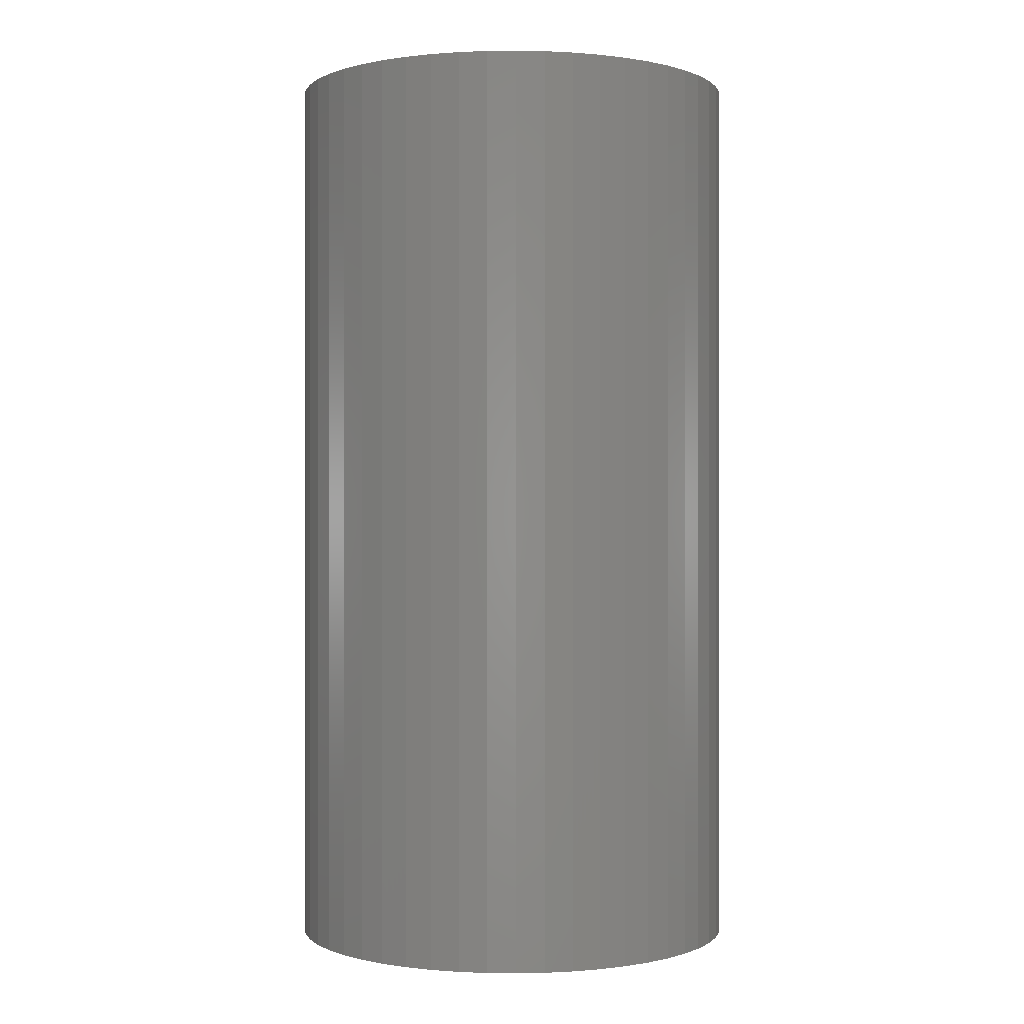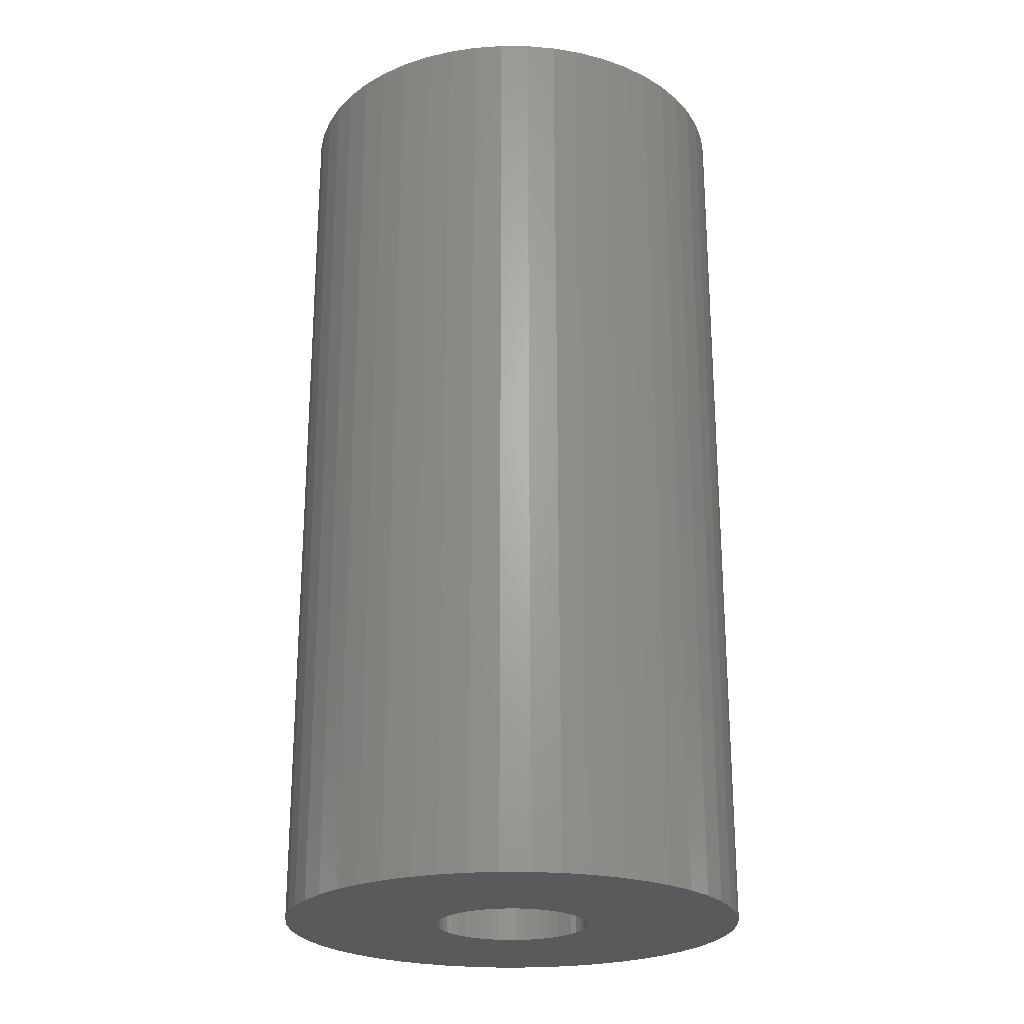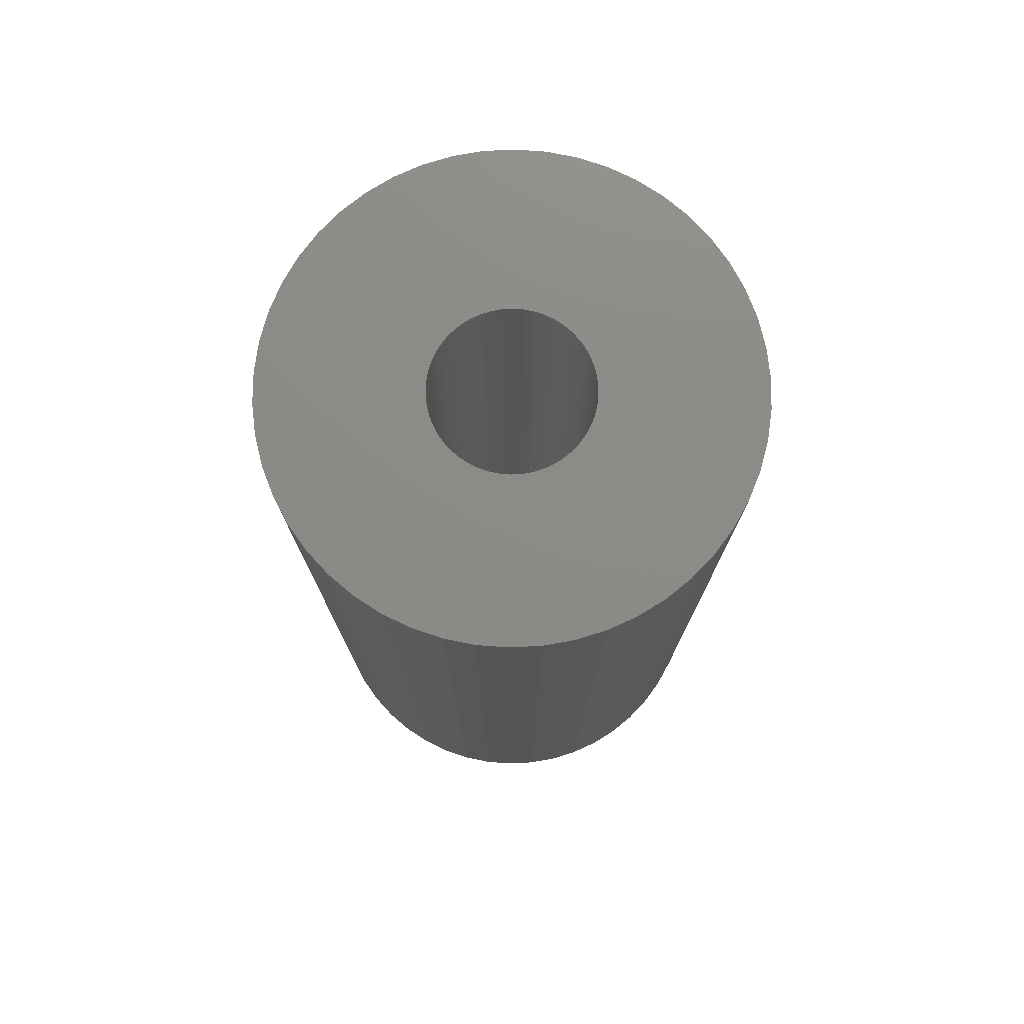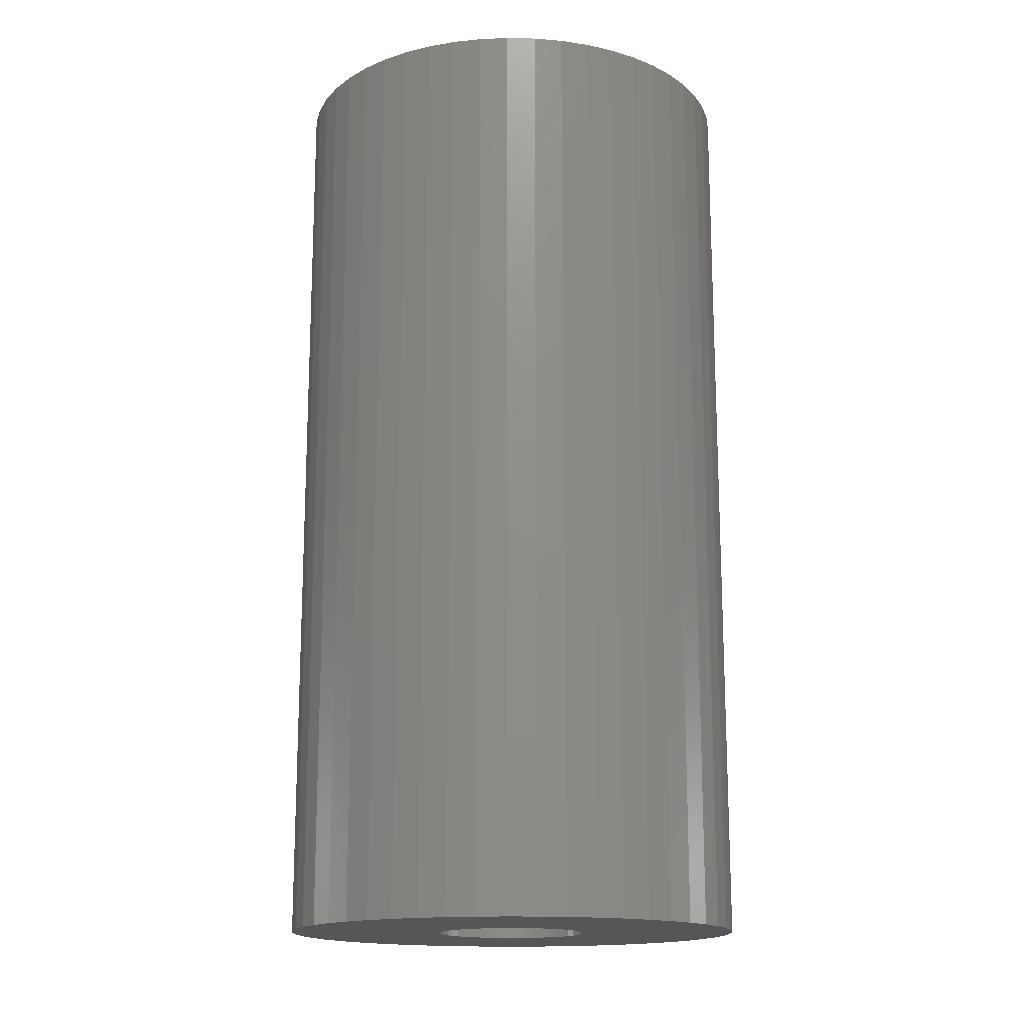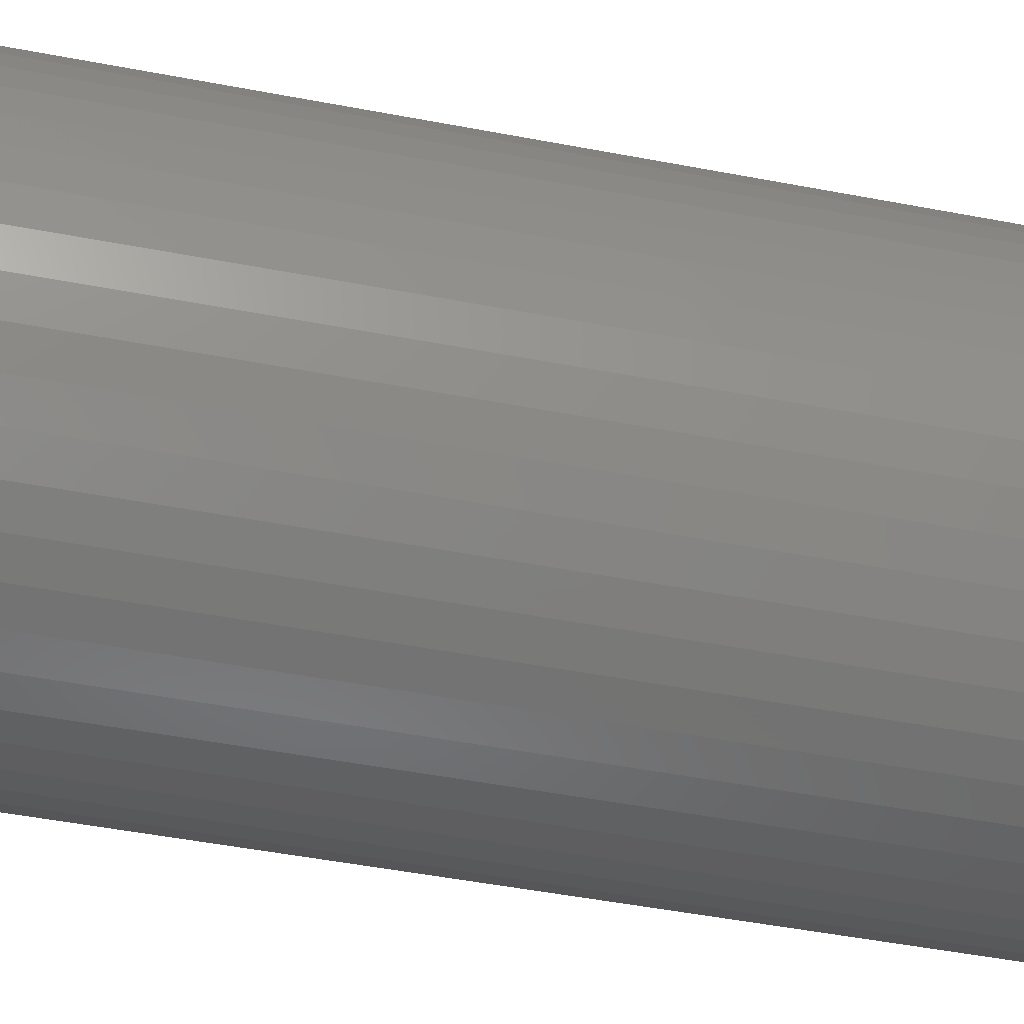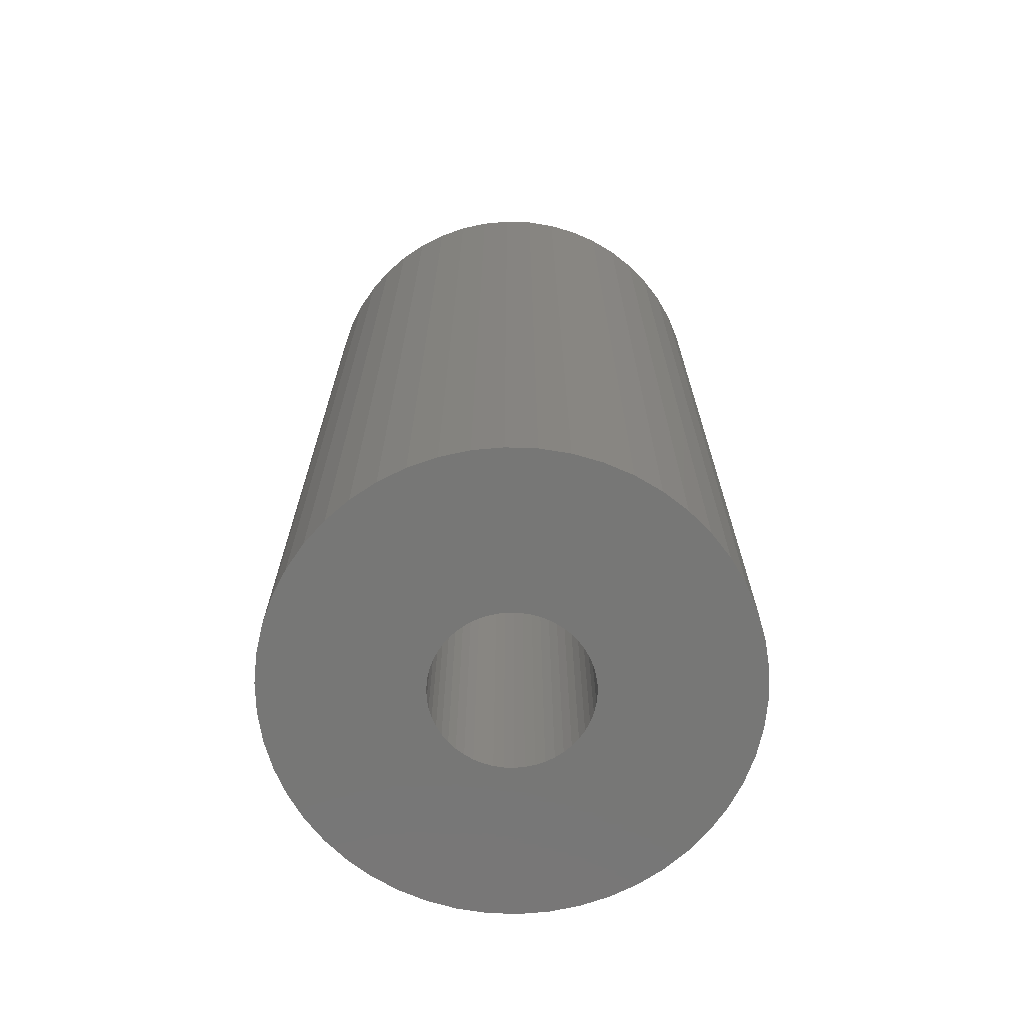
<metadata>
{"format":"stl","ext":"stl","renderer":"f3d","projection":"perspective","resolution":1024,"background":"white","views":[{"elev":-0.0,"azim":-105.4,"up":"+Z"},{"elev":-23.8,"azim":136.1,"up":"+Z"},{"elev":76.5,"azim":-154.1,"up":"+Z"},{"elev":-16.0,"azim":-60.0,"up":"+Z"},{"elev":-50.3,"azim":-101.8,"up":"+Y"},{"elev":-69.6,"azim":-23.6,"up":"+Z"}]}
</metadata>
<code>
# stl→obj: 200 verts, 400 faces
v 6 0 12
v 5.953 0.752 -12
v 5.953 0.752 12
v 6 0 -12
v -6 0 -12
v -5.953 0.752 12
v -5.953 0.752 -12
v -6 0 12
v 0.3767 5.988 -12
v -0.3767 5.988 12
v 0.3767 5.988 12
v -0.3767 5.988 -12
v -0.3767 -5.988 -12
v 0.3767 -5.988 12
v -0.3767 -5.988 12
v 0.3767 -5.988 -12
v 4.374 4.107 -12
v 3.825 4.623 12
v 4.374 4.107 12
v 3.825 4.623 -12
v -3.825 4.623 -12
v -4.374 4.107 12
v -3.825 4.623 12
v -4.374 4.107 -12
v -1.854 5.706 -12
v -2.555 5.429 12
v -1.854 5.706 12
v -2.555 5.429 -12
v 5.579 2.209 12
v 5.258 2.891 -12
v 5.258 2.891 12
v 5.579 2.209 -12
v 5.811 1.492 -12
v 5.811 1.492 12
v 2.555 5.429 -12
v 1.854 5.706 12
v 2.555 5.429 12
v 1.854 5.706 -12
v 1.124 5.894 12
v 1.124 5.894 -12
v 3.215 5.066 -12
v 3.215 5.066 12
v -5.579 2.209 -12
v -5.258 2.891 12
v -5.258 2.891 -12
v -5.579 2.209 12
v -5.811 1.492 -12
v -5.811 1.492 12
v -1.124 5.894 12
v -1.124 5.894 -12
v 1.124 -5.894 12
v 1.124 -5.894 -12
v 1.854 -5.706 -12
v 2.555 -5.429 12
v 1.854 -5.706 12
v 2.555 -5.429 -12
v 4.854 3.527 12
v 4.854 3.527 -12
v -4.854 3.527 12
v -4.854 3.527 -12
v 2 0 12
v 1.984 0.2507 12
v 5.953 -0.752 12
v 1.937 0.4974 12
v 1.984 -0.2507 12
v 1.86 0.7362 12
v 5.811 -1.492 12
v 1.753 0.9635 12
v 1.937 -0.4974 12
v 1.618 1.176 12
v 5.579 -2.209 12
v 1.458 1.369 12
v 1.86 -0.7362 12
v 1.275 1.541 12
v 5.258 -2.891 12
v 1.072 1.689 12
v 1.753 -0.9635 12
v 4.854 -3.527 12
v 0.8516 1.81 12
v 0.618 1.902 12
v 0.3748 1.965 12
v 0.1256 1.996 12
v -0.1256 1.996 12
v -0.3748 1.965 12
v -0.618 1.902 12
v -0.8516 1.81 12
v -1.072 1.689 12
v -3.215 5.066 12
v -1.275 1.541 12
v -1.458 1.369 12
v -1.618 1.176 12
v -1.753 0.9635 12
v 1.618 -1.176 12
v 4.374 -4.107 12
v 1.458 -1.369 12
v 3.825 -4.623 12
v 1.275 -1.541 12
v 3.215 -5.066 12
v 1.072 -1.689 12
v 0.8516 -1.81 12
v 0.618 -1.902 12
v 0.3748 -1.965 12
v 0.1256 -1.996 12
v -0.1256 -1.996 12
v -0.3748 -1.965 12
v -1.124 -5.894 12
v -0.618 -1.902 12
v -1.854 -5.706 12
v -0.8516 -1.81 12
v -2.555 -5.429 12
v -1.072 -1.689 12
v -3.215 -5.066 12
v -1.275 -1.541 12
v -3.825 -4.623 12
v -1.458 -1.369 12
v -4.374 -4.107 12
v -1.618 -1.176 12
v -4.854 -3.527 12
v -1.753 -0.9635 12
v -5.258 -2.891 12
v -1.86 -0.7362 12
v -5.579 -2.209 12
v -1.937 -0.4974 12
v -5.811 -1.492 12
v -1.984 -0.2507 12
v -5.953 -0.752 12
v -2 0 12
v -1.86 0.7362 12
v -1.937 0.4974 12
v -1.984 0.2507 12
v -3.215 5.066 -12
v 5.953 -0.752 -12
v 3.215 -5.066 -12
v 3.825 -4.623 -12
v 4.374 -4.107 -12
v 5.811 -1.492 -12
v -4.374 -4.107 -12
v -3.825 -4.623 -12
v -5.258 -2.891 -12
v -5.579 -2.209 -12
v -4.854 -3.527 -12
v 2 0 -12
v 1.984 -0.2507 -12
v 1.937 -0.4974 -12
v 5.579 -2.209 -12
v 1.984 0.2507 -12
v 1.86 -0.7362 -12
v 5.258 -2.891 -12
v 1.753 -0.9635 -12
v 4.854 -3.527 -12
v 1.937 0.4974 -12
v 1.618 -1.176 -12
v 1.458 -1.369 -12
v 1.86 0.7362 -12
v 1.275 -1.541 -12
v 1.072 -1.689 -12
v 1.753 0.9635 -12
v 0.8516 -1.81 -12
v 0.618 -1.902 -12
v 0.3748 -1.965 -12
v 0.1256 -1.996 -12
v -0.1256 -1.996 -12
v -0.3748 -1.965 -12
v -1.124 -5.894 -12
v -0.618 -1.902 -12
v -1.854 -5.706 -12
v -0.8516 -1.81 -12
v -2.555 -5.429 -12
v -1.072 -1.689 -12
v -3.215 -5.066 -12
v -1.275 -1.541 -12
v -1.458 -1.369 -12
v -1.618 -1.176 -12
v -1.753 -0.9635 -12
v 1.618 1.176 -12
v 1.458 1.369 -12
v 1.275 1.541 -12
v 1.072 1.689 -12
v 0.8516 1.81 -12
v 0.618 1.902 -12
v 0.3748 1.965 -12
v 0.1256 1.996 -12
v -0.1256 1.996 -12
v -0.3748 1.965 -12
v -0.618 1.902 -12
v -0.8516 1.81 -12
v -1.072 1.689 -12
v -1.275 1.541 -12
v -1.458 1.369 -12
v -1.618 1.176 -12
v -1.753 0.9635 -12
v -1.86 0.7362 -12
v -1.937 0.4974 -12
v -1.984 0.2507 -12
v -2 0 -12
v -1.86 -0.7362 -12
v -1.937 -0.4974 -12
v -5.811 -1.492 -12
v -1.984 -0.2507 -12
v -5.953 -0.752 -12
f 1 2 3
f 2 1 4
f 5 6 7
f 6 5 8
f 9 10 11
f 10 9 12
f 13 14 15
f 14 13 16
f 17 18 19
f 18 17 20
f 21 22 23
f 22 21 24
f 25 26 27
f 26 25 28
f 29 30 31
f 30 29 32
f 3 33 34
f 33 3 2
f 35 36 37
f 36 35 38
f 38 39 36
f 39 38 40
f 41 37 42
f 37 41 35
f 43 44 45
f 44 43 46
f 47 46 43
f 46 47 48
f 12 49 10
f 49 12 50
f 16 51 14
f 51 16 52
f 53 54 55
f 54 53 56
f 34 32 29
f 32 34 33
f 57 17 19
f 17 57 58
f 31 58 57
f 58 31 30
f 40 11 39
f 11 40 9
f 20 42 18
f 42 20 41
f 45 59 60
f 59 45 44
f 60 22 24
f 22 60 59
f 7 48 47
f 48 7 6
f 61 1 3
f 62 3 34
f 1 61 63
f 64 34 29
f 65 63 61
f 66 29 31
f 63 65 67
f 68 31 57
f 69 67 65
f 70 57 19
f 67 69 71
f 72 19 18
f 73 71 69
f 74 18 42
f 71 73 75
f 76 42 37
f 77 75 73
f 75 77 78
f 3 62 61
f 34 64 62
f 29 66 64
f 79 37 36
f 31 68 66
f 57 70 68
f 19 72 70
f 18 74 72
f 80 36 39
f 42 76 74
f 37 79 76
f 36 80 79
f 81 39 11
f 39 81 80
f 11 82 81
f 11 83 82
f 10 83 11
f 83 10 84
f 49 84 10
f 84 49 85
f 27 85 49
f 85 27 86
f 26 86 27
f 86 26 87
f 88 87 26
f 87 88 89
f 23 89 88
f 89 23 90
f 22 90 23
f 90 22 91
f 59 91 22
f 91 59 92
f 93 78 77
f 78 93 94
f 95 94 93
f 94 95 96
f 97 96 95
f 96 97 98
f 99 98 97
f 98 99 54
f 100 54 99
f 54 100 55
f 101 55 100
f 55 101 51
f 102 51 101
f 51 102 14
f 103 14 102
f 104 14 103
f 15 104 105
f 104 15 14
f 106 105 107
f 108 107 109
f 110 109 111
f 105 106 15
f 112 111 113
f 114 113 115
f 116 115 117
f 118 117 119
f 107 108 106
f 120 119 121
f 122 121 123
f 124 123 125
f 126 125 127
f 44 92 59
f 109 110 108
f 92 44 128
f 111 112 110
f 46 128 44
f 113 114 112
f 128 46 129
f 115 116 114
f 48 129 46
f 117 118 116
f 129 48 130
f 119 120 118
f 6 130 48
f 121 122 120
f 130 6 127
f 123 124 122
f 8 127 6
f 125 126 124
f 127 8 126
f 28 88 26
f 88 28 131
f 131 23 88
f 23 131 21
f 50 27 49
f 27 50 25
f 63 4 1
f 4 63 132
f 56 98 54
f 98 56 133
f 134 94 96
f 94 134 135
f 67 132 63
f 132 67 136
f 137 114 116
f 114 137 138
f 139 122 140
f 122 139 120
f 141 120 139
f 120 141 118
f 142 4 132
f 143 132 136
f 4 142 2
f 144 136 145
f 146 2 142
f 147 145 148
f 2 146 33
f 149 148 150
f 151 33 146
f 152 150 135
f 33 151 32
f 153 135 134
f 154 32 151
f 155 134 133
f 32 154 30
f 156 133 56
f 157 30 154
f 30 157 58
f 132 143 142
f 136 144 143
f 145 147 144
f 158 56 53
f 148 149 147
f 150 152 149
f 135 153 152
f 134 155 153
f 159 53 52
f 133 156 155
f 56 158 156
f 53 159 158
f 160 52 16
f 52 160 159
f 16 161 160
f 16 162 161
f 13 162 16
f 162 13 163
f 164 163 13
f 163 164 165
f 166 165 164
f 165 166 167
f 168 167 166
f 167 168 169
f 170 169 168
f 169 170 171
f 138 171 170
f 171 138 172
f 137 172 138
f 172 137 173
f 141 173 137
f 173 141 174
f 175 58 157
f 58 175 17
f 176 17 175
f 17 176 20
f 177 20 176
f 20 177 41
f 178 41 177
f 41 178 35
f 179 35 178
f 35 179 38
f 180 38 179
f 38 180 40
f 181 40 180
f 40 181 9
f 182 9 181
f 183 9 182
f 12 183 184
f 183 12 9
f 50 184 185
f 25 185 186
f 28 186 187
f 184 50 12
f 131 187 188
f 21 188 189
f 24 189 190
f 60 190 191
f 185 25 50
f 45 191 192
f 43 192 193
f 47 193 194
f 7 194 195
f 139 174 141
f 186 28 25
f 174 139 196
f 187 131 28
f 140 196 139
f 188 21 131
f 196 140 197
f 189 24 21
f 198 197 140
f 190 60 24
f 197 198 199
f 191 45 60
f 200 199 198
f 192 43 45
f 199 200 195
f 193 47 43
f 5 195 200
f 194 7 47
f 195 5 7
f 75 145 71
f 145 75 148
f 94 150 78
f 150 94 135
f 137 118 141
f 118 137 116
f 140 124 198
f 124 140 122
f 52 55 51
f 55 52 53
f 133 96 98
f 96 133 134
f 71 136 67
f 136 71 145
f 78 148 75
f 148 78 150
f 168 108 110
f 108 168 166
f 166 106 108
f 106 166 164
f 198 126 200
f 126 198 124
f 200 8 5
f 8 200 126
f 164 15 106
f 15 164 13
f 170 110 112
f 110 170 168
f 138 112 114
f 112 138 170
f 142 62 146
f 62 142 61
f 127 194 130
f 194 127 195
f 183 82 83
f 82 183 182
f 161 104 103
f 104 161 162
f 177 72 74
f 72 177 176
f 189 89 90
f 89 189 188
f 186 85 86
f 85 186 185
f 154 68 157
f 68 154 66
f 146 64 151
f 64 146 62
f 180 79 80
f 79 180 179
f 178 74 76
f 74 178 177
f 128 191 92
f 191 128 192
f 129 192 128
f 192 129 193
f 187 86 87
f 86 187 186
f 185 84 85
f 84 185 184
f 158 101 100
f 101 158 159
f 151 66 154
f 66 151 64
f 175 72 176
f 72 175 70
f 157 70 175
f 70 157 68
f 181 80 81
f 80 181 180
f 182 81 82
f 81 182 181
f 179 76 79
f 76 179 178
f 92 190 91
f 190 92 191
f 91 189 90
f 189 91 190
f 130 193 129
f 193 130 194
f 188 87 89
f 87 188 187
f 184 83 84
f 83 184 183
f 144 65 143
f 65 144 69
f 171 115 113
f 115 171 172
f 119 196 121
f 196 119 174
f 117 174 119
f 174 117 173
f 156 100 99
f 100 156 158
f 149 73 147
f 73 149 77
f 143 61 142
f 61 143 65
f 115 173 117
f 173 115 172
f 121 197 123
f 197 121 196
f 155 99 97
f 99 155 156
f 159 102 101
f 102 159 160
f 160 103 102
f 103 160 161
f 152 77 149
f 77 152 93
f 153 93 152
f 93 153 95
f 147 69 144
f 69 147 73
f 162 105 104
f 105 162 163
f 165 109 107
f 109 165 167
f 163 107 105
f 107 163 165
f 123 199 125
f 199 123 197
f 125 195 127
f 195 125 199
f 153 97 95
f 97 153 155
f 167 111 109
f 111 167 169
f 169 113 111
f 113 169 171

</code>
